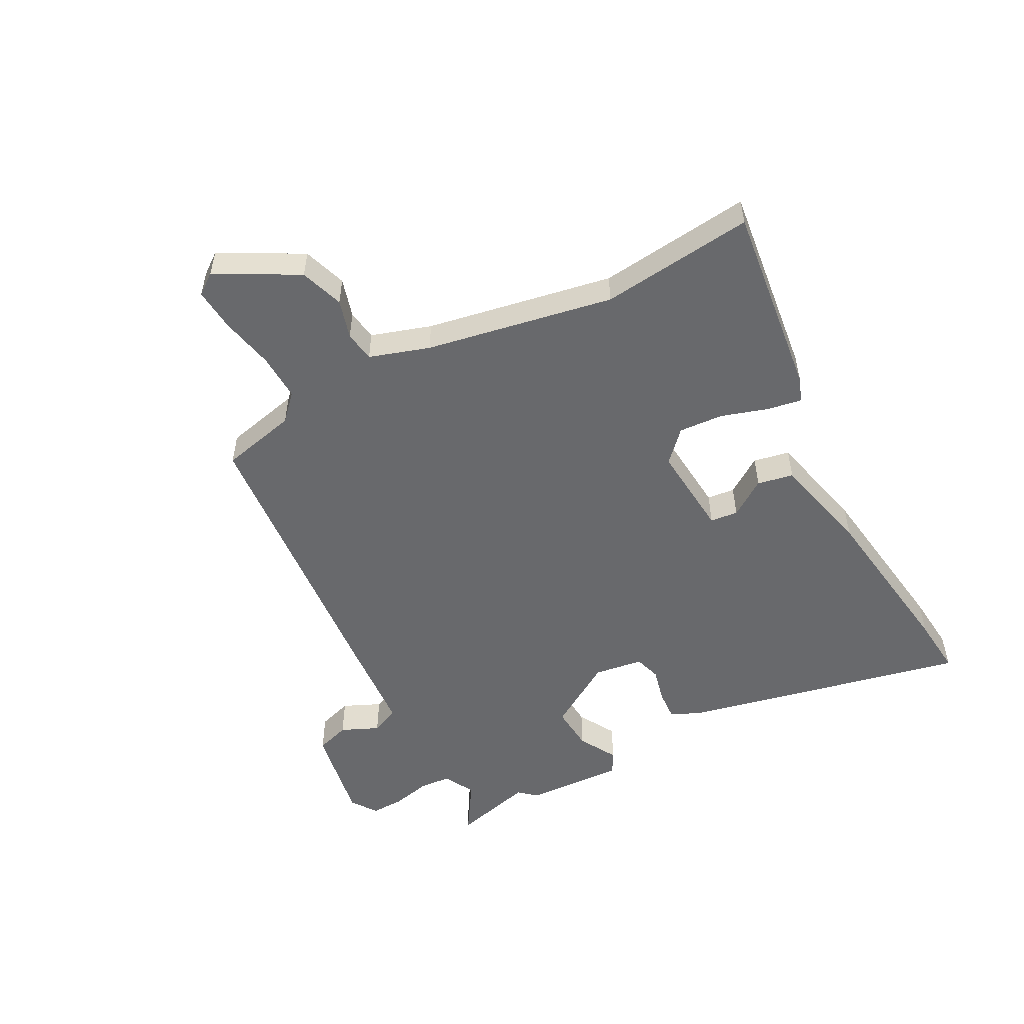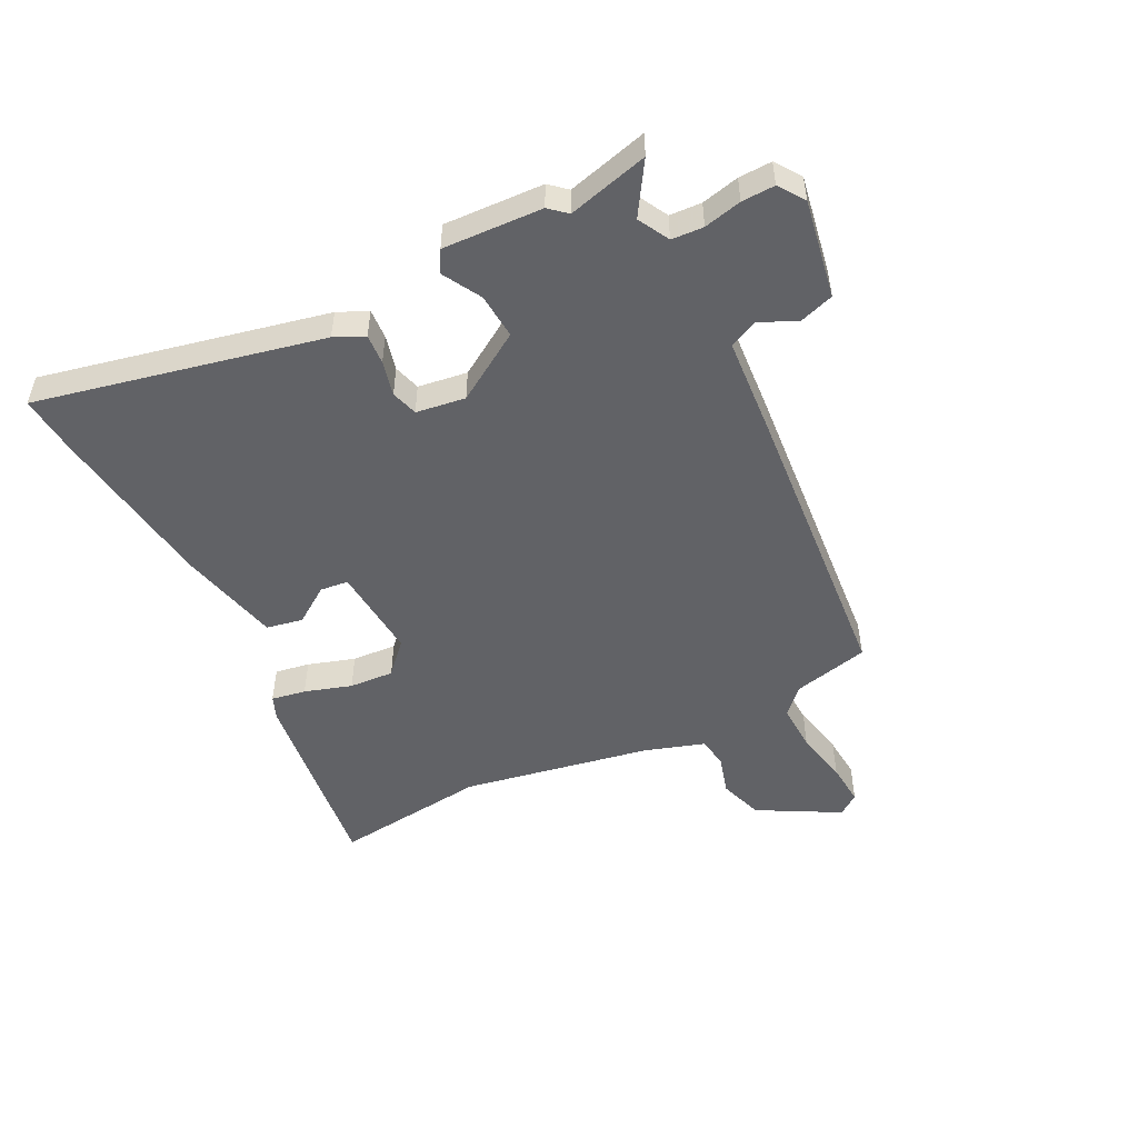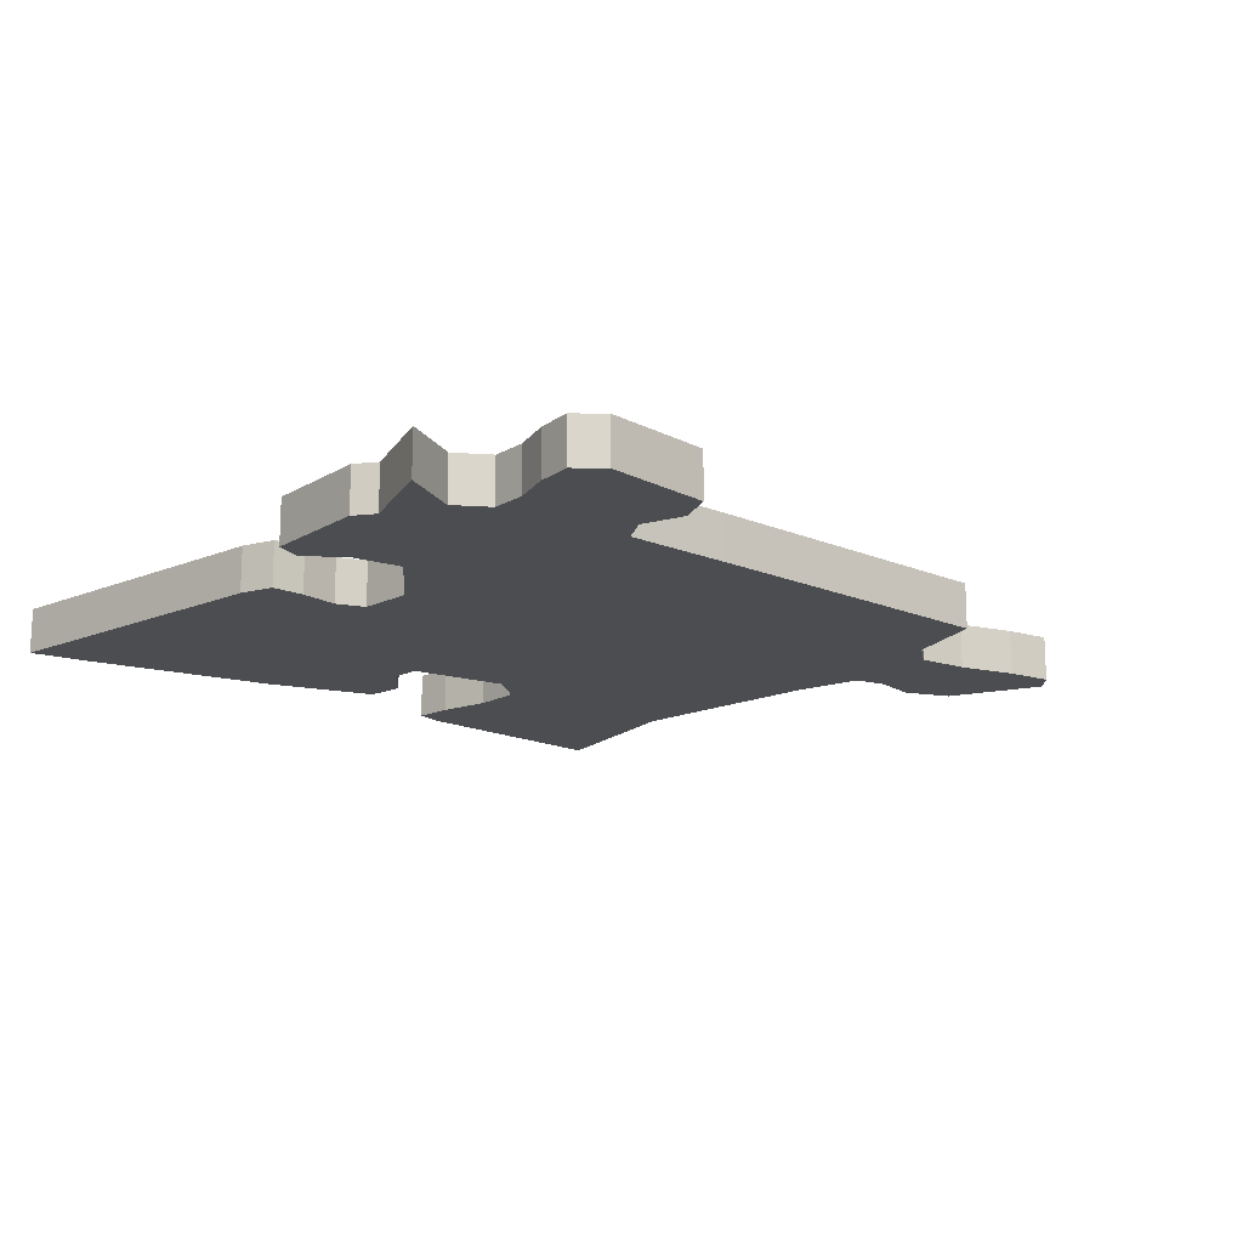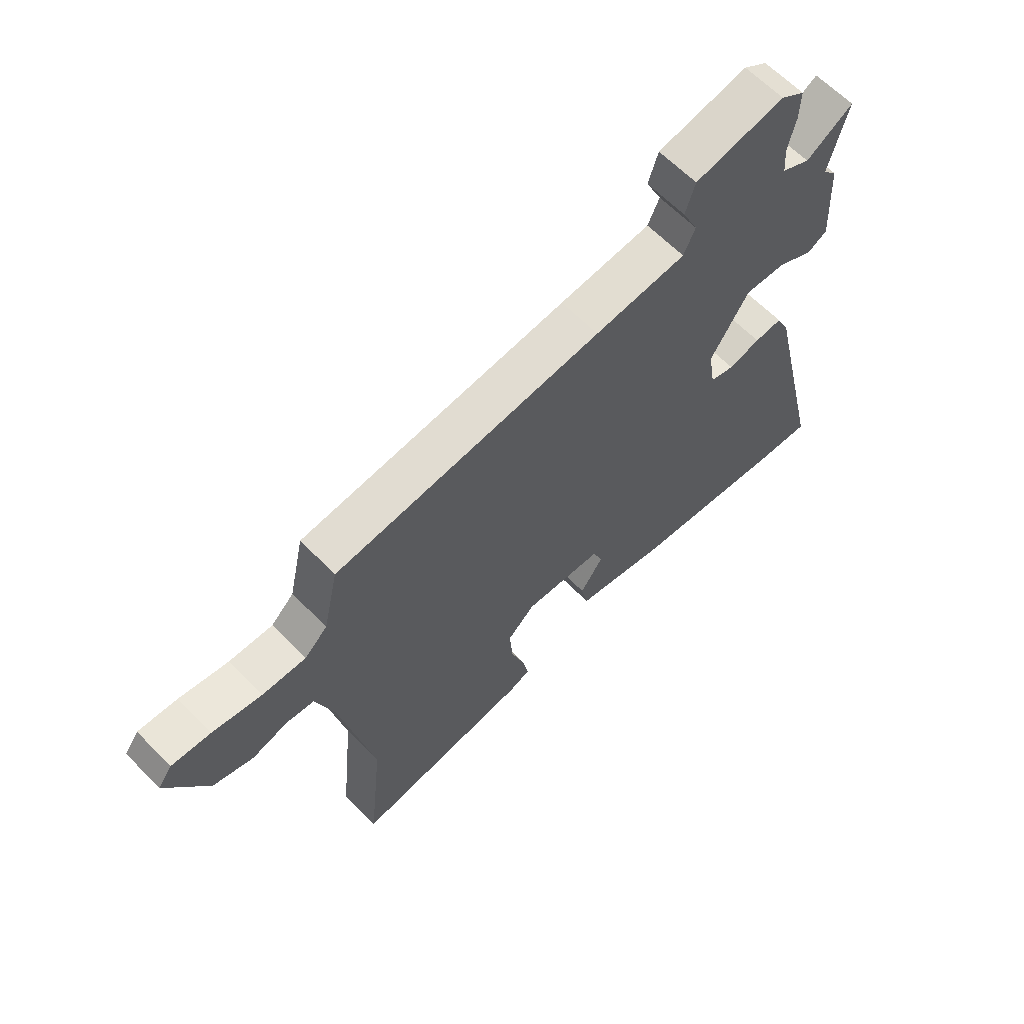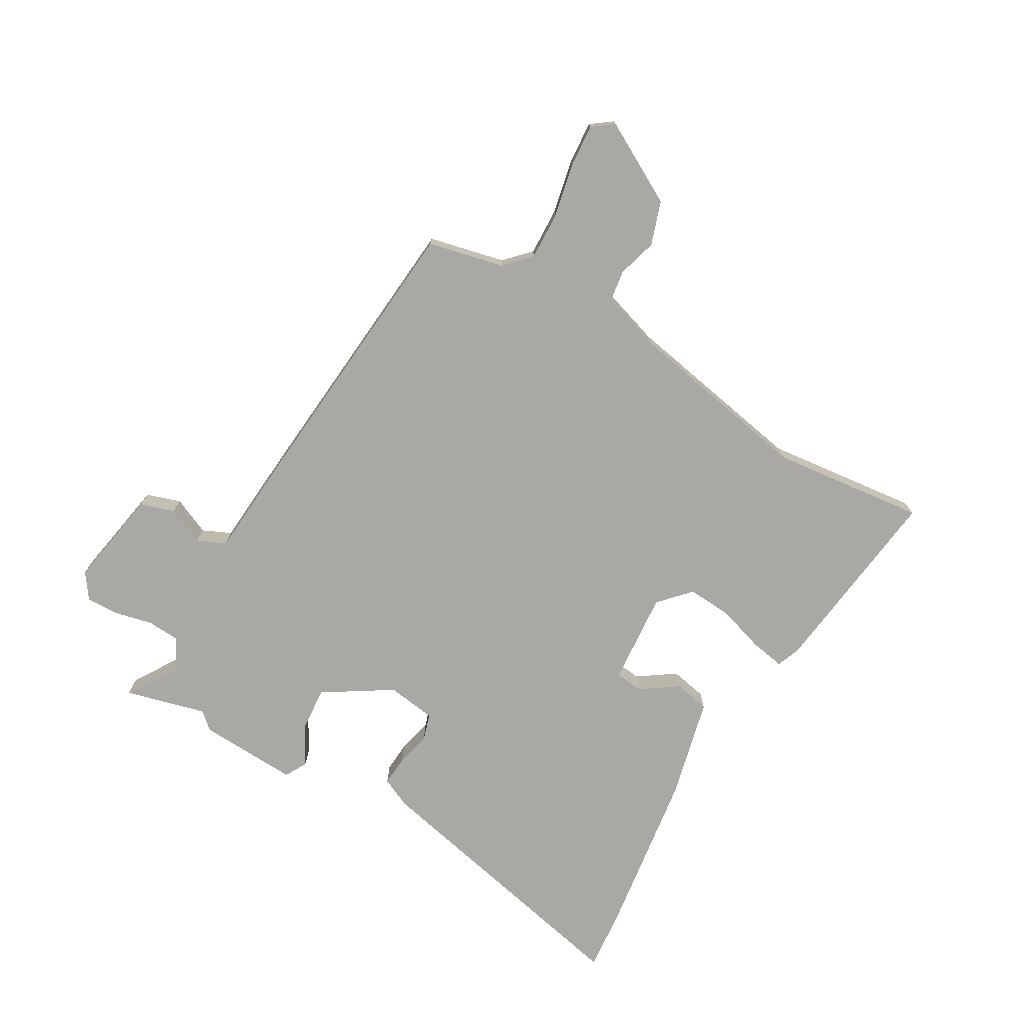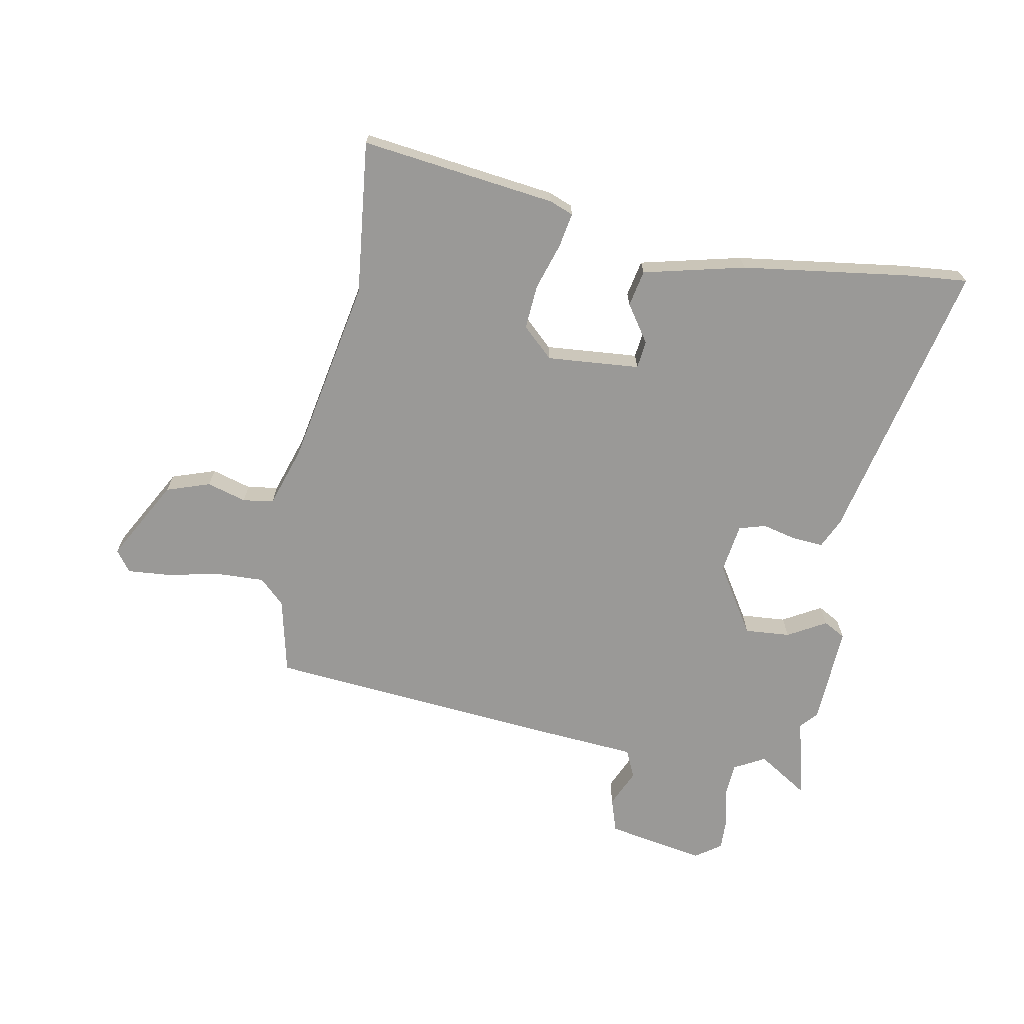
<metadata>
{"format":"obj","ext":"obj","renderer":"f3d","projection":"perspective","resolution":1024,"background":"white","views":[{"elev":-52.7,"azim":118.7,"up":"+Y"},{"elev":-50.7,"azim":-62.6,"up":"+Y"},{"elev":-15.9,"azim":-36.0,"up":"+Y"},{"elev":63.3,"azim":135.8,"up":"+Z"},{"elev":-75.0,"azim":60.7,"up":"+Y"},{"elev":-68.9,"azim":170.0,"up":"+Y"}]}
</metadata>
<code>
v 0.506 0.07 0.443
v 0.534 0.07 0.314
v 0.576 0.07 0.273
v 0.657 0.07 0.275
v 0.748 0.07 0.293
v 0.82 0.07 0.298
v 0.846 0.07 0.262
v 0.769 0.07 0.126
v 0.695 0.07 0.102
v 0.629 0.07 0.122
v 0.577 0.07 0.115
v 0.543 0.07 0.014
v 0.48 0.07 -0.302
v 0.506 0.07 -0.562
v 0.177 0.07 -0.517
v 0.137 0.07 -0.501
v 0.148 0.07 -0.443
v 0.174 0.07 -0.364
v 0.18 0.07 -0.289
v 0.129 0.07 -0.24
v -0.028 0.07 -0.251
v -0.034 0.07 -0.298
v 0.008 0.07 -0.361
v -0.005 0.07 -0.422
v -0.177 0.07 -0.461
v -0.463 0.07 -0.497
v -0.564 0.07 -0.505
v -0.452 0.07 -0.025
v -0.428 0.07 0.025
v -0.377 0.07 0.021
v -0.318 0.07 0.006
v -0.273 0.07 0.019
v -0.26 0.07 0.102
v -0.331 0.07 0.218
v -0.408 0.07 0.213
v -0.473 0.07 0.177
v -0.51 0.07 0.198
v -0.5 0.07 0.366
v -0.474 0.07 0.395
v -0.508 0.07 0.532
v -0.422 0.07 0.476
v -0.369 0.07 0.504
v -0.365 0.07 0.558
v -0.379 0.07 0.622
v -0.38 0.07 0.678
v -0.336 0.07 0.708
v -0.17 0.07 0.676
v -0.152 0.07 0.618
v -0.181 0.07 0.555
v -0.16 0.07 0.507
v 0.01 0.07 0.492
v 0.506 0 0.443
v 0.534 0 0.314
v 0.576 0 0.273
v 0.657 0 0.275
v 0.748 0 0.293
v 0.82 0 0.298
v 0.846 0 0.262
v 0.769 0 0.126
v 0.695 0 0.102
v 0.629 0 0.122
v 0.577 0 0.115
v 0.543 0 0.014
v 0.48 0 -0.302
v 0.506 0 -0.562
v 0.177 0 -0.517
v 0.137 0 -0.501
v 0.148 0 -0.443
v 0.174 0 -0.364
v 0.18 0 -0.289
v 0.129 0 -0.24
v -0.028 0 -0.251
v -0.034 0 -0.298
v 0.008 0 -0.361
v -0.005 0 -0.422
v -0.177 0 -0.461
v -0.463 0 -0.497
v -0.564 0 -0.505
v -0.452 0 -0.025
v -0.428 0 0.025
v -0.377 0 0.021
v -0.318 0 0.006
v -0.273 0 0.019
v -0.26 0 0.102
v -0.331 0 0.218
v -0.408 0 0.213
v -0.473 0 0.177
v -0.51 0 0.198
v -0.5 0 0.366
v -0.474 0 0.395
v -0.508 0 0.532
v -0.422 0 0.476
v -0.369 0 0.504
v -0.365 0 0.558
v -0.379 0 0.622
v -0.38 0 0.678
v -0.336 0 0.708
v -0.17 0 0.676
v -0.152 0 0.618
v -0.181 0 0.555
v -0.16 0 0.507
v 0.01 0 0.492
f 50 51 1 2
f 47 48 49
f 46 47 49
f 45 46 49
f 44 45 49
f 43 44 49
f 42 43 49 50
f 50 2 3
f 42 50 3
f 41 42 3
f 39 40 41
f 37 38 39
f 36 37 39
f 35 36 39
f 34 35 39 41
f 33 34 41 3
f 29 30 31
f 28 29 31
f 27 28 31
f 26 27 31
f 25 26 31
f 24 25 31
f 23 24 31
f 22 23 31
f 21 22 31 32
f 33 3 4
f 32 33 4
f 21 32 4
f 20 21 4
f 16 17 18
f 15 16 18
f 14 15 18
f 13 14 18
f 12 13 18 19
f 11 12 19 20
f 8 9 10
f 7 8 10
f 6 7 10
f 5 6 10
f 4 5 10
f 4 10 11
f 4 11 20
f 53 52 102 101
f 100 99 98
f 100 98 97
f 100 97 96
f 100 96 95
f 100 95 94
f 101 100 94 93
f 54 53 101
f 54 101 93
f 54 93 92
f 92 91 90
f 90 89 88
f 90 88 87
f 90 87 86
f 92 90 86 85
f 54 92 85 84
f 82 81 80
f 82 80 79
f 82 79 78
f 82 78 77
f 82 77 76
f 82 76 75
f 82 75 74
f 82 74 73
f 83 82 73 72
f 55 54 84
f 55 84 83
f 55 83 72
f 55 72 71
f 69 68 67
f 69 67 66
f 69 66 65
f 69 65 64
f 70 69 64 63
f 71 70 63 62
f 61 60 59
f 61 59 58
f 61 58 57
f 61 57 56
f 61 56 55
f 62 61 55
f 71 62 55
f 1 52 53 2
f 2 53 54 3
f 3 54 55 4
f 4 55 56 5
f 5 56 57 6
f 6 57 58 7
f 7 58 59 8
f 8 59 60 9
f 9 60 61 10
f 10 61 62 11
f 11 62 63 12
f 12 63 64 13
f 13 64 65 14
f 14 65 66 15
f 15 66 67 16
f 16 67 68 17
f 17 68 69 18
f 18 69 70 19
f 19 70 71 20
f 20 71 72 21
f 21 72 73 22
f 22 73 74 23
f 23 74 75 24
f 24 75 76 25
f 25 76 77 26
f 26 77 78 27
f 27 78 79 28
f 28 79 80 29
f 29 80 81 30
f 30 81 82 31
f 31 82 83 32
f 32 83 84 33
f 33 84 85 34
f 34 85 86 35
f 35 86 87 36
f 36 87 88 37
f 37 88 89 38
f 38 89 90 39
f 39 90 91 40
f 40 91 92 41
f 41 92 93 42
f 42 93 94 43
f 43 94 95 44
f 44 95 96 45
f 45 96 97 46
f 46 97 98 47
f 47 98 99 48
f 48 99 100 49
f 49 100 101 50
f 50 101 102 51
f 51 102 52 1

</code>
